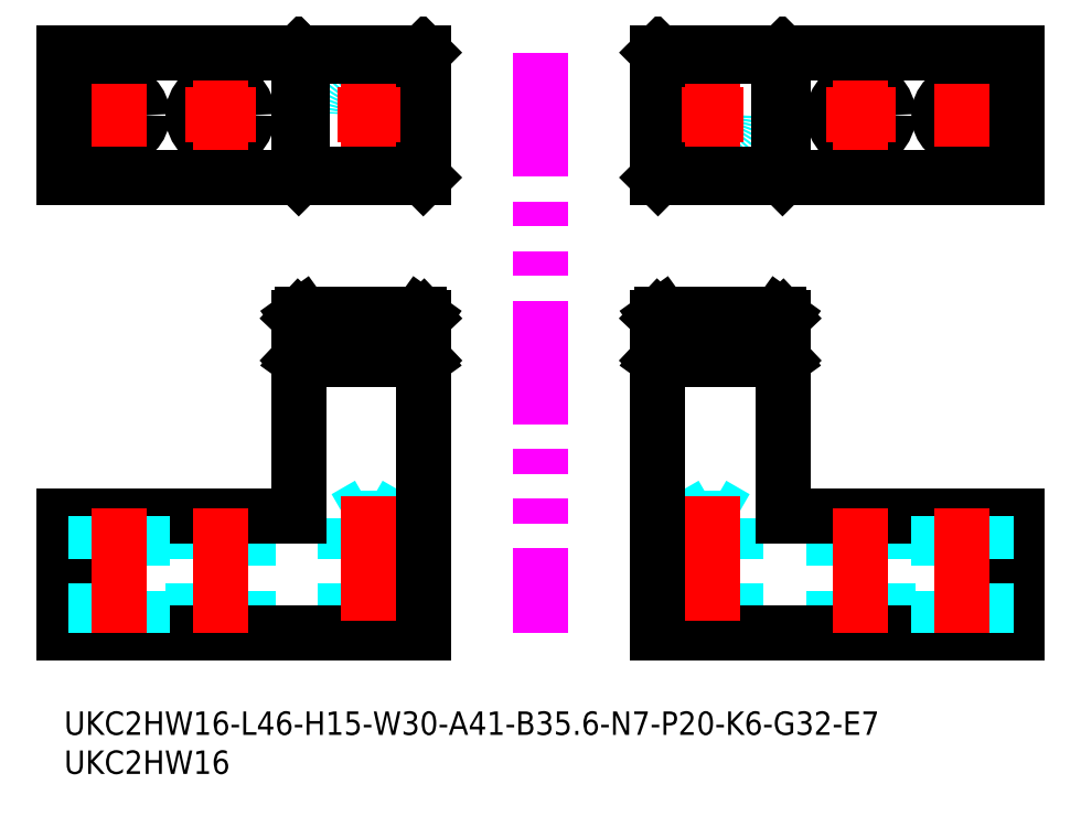
<metadata>
{"format":"dxf","ext":"dxf","renderer":"ezdxf+matplotlib","layout":"modelspace","background":"white","min_lineweight":24,"dpi":150}
</metadata>
<code>
0
SECTION
2
ENTITIES
0
INSERT
8
MSM_CONTINUOUS
2
*U41
10
0
20
0
30
0
0
INSERT
8
MSM_CONTINUOUS
2
*U42
10
0
20
0
30
0
0
CIRCLE
8
MSM_DASHED
10
83
20
76.38
30
0
40
3
0
LINE
8
MSM_CONTINUOUS
10
122
20
84.38
30
0
11
76
21
84.38
31
0
0
CIRCLE
8
MSM_CONTINUOUS
10
102
20
76.38
30
0
40
3.5
0
LINE
8
MSM_CONTINUOUS
10
122
20
68.38
30
0
11
122
21
84.38
31
0
0
LINE
8
MSM_CONTINUOUS
10
76
20
68.38
30
0
11
76
21
84.38
31
0
0
LINE
8
MSM_CONTINUOUS
10
122
20
68.38
30
0
11
76
21
68.38
31
0
0
LINE
8
MSM_CONTINUOUS
10
76.03
20
68.38
30
0
11
76.5
21
68.86
31
0
0
LINE
8
MSM_CONTINUOUS
10
91.97
20
68.38
30
0
11
91.5
21
68.86
31
0
0
LINE
8
MSM_CONTINUOUS
10
92
20
68.38
30
0
11
92
21
84.38
31
0
0
LINE
8
MSM_CONTINUOUS
10
91.5
20
68.86
30
0
11
91.5
21
83.91
31
0
0
LINE
8
MSM_CONTINUOUS
10
76.5
20
68.86
30
0
11
76.5
21
83.91
31
0
0
LINE
8
MSM_CONTINUOUS
10
91.5
20
68.86
30
0
11
76.5
21
68.86
31
0
0
LINE
8
MSM_CONTINUOUS
10
76.5
20
83.91
30
0
11
91.5
21
83.91
31
0
0
LINE
8
MSM_CONTINUOUS
10
91.97
20
84.38
30
0
11
91.5
21
83.91
31
0
0
LINE
8
MSM_CONTINUOUS
10
76.5
20
83.91
30
0
11
76.03
21
84.38
31
0
0
LINE
8
MSM_DASHED
10
76.03
20
50.5
30
0
11
91.97
21
50.5
31
0
0
LINE
8
MSM_DASHED
10
83
20
26.5
30
0
11
80
21
24.77
31
0
0
LINE
8
MSM_DASHED
10
86
20
24.77
30
0
11
83
21
26.5
31
0
0
LINE
8
MSM_DASHED
10
86
20
24.77
30
0
11
80
21
24.77
31
0
0
LINE
8
MSM_DASHED
10
80
20
24.77
30
0
11
80
21
10
31
0
0
LINE
8
MSM_DASHED
10
86
20
10
30
0
11
86
21
24.77
31
0
0
LINE
8
MSM_DASHED
10
98.5
20
25
30
0
11
98.5
21
10
31
0
0
LINE
8
MSM_DASHED
10
105.5
20
10
30
0
11
105.5
21
25
31
0
0
LINE
8
MSM_CONTINUOUS
10
76.5
20
50.84
30
0
11
91.5
21
50.84
31
0
0
LINE
8
MSM_CONTINUOUS
10
91.5
20
45.76
30
0
11
76.5
21
45.76
31
0
0
LINE
8
MSM_CONTINUOUS
10
92
20
25
30
0
11
92
21
50.47
31
0
0
LINE
8
MSM_CONTINUOUS
10
92
20
50.47
30
0
11
91.97
21
50.5
31
0
0
LINE
8
MSM_CONTINUOUS
10
91.97
20
50.5
30
0
11
91.5
21
50.84
31
0
0
LINE
8
MSM_CONTINUOUS
10
91.5
20
45.76
30
0
11
91.5
21
50.84
31
0
0
LINE
8
MSM_CONTINUOUS
10
91.97
20
45.1
30
0
11
91.5
21
45.76
31
0
0
LINE
8
MSM_CONTINUOUS
10
76
20
50.47
30
0
11
76
21
10
31
0
0
LINE
8
MSM_CONTINUOUS
10
76
20
10
30
0
11
122
21
10
31
0
0
LINE
8
MSM_CONTINUOUS
10
122
20
25
30
0
11
92
21
25
31
0
0
LINE
8
MSM_CONTINUOUS
10
92
20
45.07
30
0
11
91.97
21
45.1
31
0
0
LINE
8
MSM_CONTINUOUS
10
91.97
20
45.1
30
0
11
76.03
21
45.1
31
0
0
LINE
8
MSM_CONTINUOUS
10
122
20
10
30
0
11
122
21
25
31
0
0
LINE
8
MSM_CONTINUOUS
10
76.5
20
45.76
30
0
11
76.5
21
50.84
31
0
0
LINE
8
MSM_CONTINUOUS
10
76.5
20
50.84
30
0
11
76.03
21
50.5
31
0
0
LINE
8
MSM_CONTINUOUS
10
76.03
20
50.5
30
0
11
76
21
50.47
31
0
0
LINE
8
MSM_CONTINUOUS
10
76.03
20
45.1
30
0
11
76
21
45.07
31
0
0
LINE
8
MSM_CONTINUOUS
10
76.03
20
45.1
30
0
11
76.5
21
45.76
31
0
0
LINE
8
MSM_CENTER
10
102
20
26
30
0
11
102
21
9
31
0
0
LINE
8
MSM_CENTER
10
83
20
27.5
30
0
11
83
21
9
31
0
0
LINE
8
MSM_CENTER
10
83
20
80.38
30
0
11
83
21
72.38
31
0
0
LINE
8
MSM_CENTER
10
79
20
76.38
30
0
11
87
21
76.38
31
0
0
LINE
8
MSM_CENTER
10
102
20
80.88
30
0
11
102
21
71.88
31
0
0
LINE
8
MSM_CENTER
10
97.5
20
76.38
30
0
11
106.5
21
76.38
31
0
0
LINE
8
MSM_DASHED
10
112
20
25
30
0
11
112
21
10
31
0
0
LINE
8
MSM_DASHED
10
118
20
10
30
0
11
118
21
25
31
0
0
LINE
8
MSM_CENTER
10
115
20
26
30
0
11
115
21
9
31
0
0
CIRCLE
8
MSM_CONTINUOUS
10
115
20
76.38
30
0
40
3
0
LINE
8
MSM_CENTER
10
115
20
80.38
30
0
11
115
21
72.38
31
0
0
INSERT
8
MSM_CONTINUOUS
2
A$C23243
10
76
20
10
30
0
0
CIRCLE
8
MSM_DASHED
10
39
20
76.38
30
0
40
3
0
LINE
8
MSM_CONTINUOUS
10
0
20
84.38
30
0
11
46
21
84.38
31
0
0
CIRCLE
8
MSM_CONTINUOUS
10
20
20
76.38
30
0
40
3.5
0
LINE
8
MSM_CONTINUOUS
10
0
20
68.38
30
0
11
0
21
84.38
31
0
0
LINE
8
MSM_CONTINUOUS
10
46
20
68.38
30
0
11
46
21
84.38
31
0
0
LINE
8
MSM_CONTINUOUS
10
0
20
68.38
30
0
11
46
21
68.38
31
0
0
LINE
8
MSM_CONTINUOUS
10
45.97
20
68.38
30
0
11
45.5
21
68.86
31
0
0
LINE
8
MSM_CONTINUOUS
10
30.03
20
68.38
30
0
11
30.5
21
68.86
31
0
0
LINE
8
MSM_CONTINUOUS
10
30
20
68.38
30
0
11
30
21
84.38
31
0
0
LINE
8
MSM_CONTINUOUS
10
30.5
20
68.86
30
0
11
30.5
21
83.91
31
0
0
LINE
8
MSM_CONTINUOUS
10
45.5
20
68.86
30
0
11
45.5
21
83.91
31
0
0
LINE
8
MSM_CONTINUOUS
10
30.5
20
68.86
30
0
11
45.5
21
68.86
31
0
0
LINE
8
MSM_CONTINUOUS
10
45.5
20
83.91
30
0
11
30.5
21
83.91
31
0
0
LINE
8
MSM_CONTINUOUS
10
30.03
20
84.38
30
0
11
30.5
21
83.91
31
0
0
LINE
8
MSM_CONTINUOUS
10
45.5
20
83.91
30
0
11
45.97
21
84.38
31
0
0
LINE
8
MSM_DASHED
10
45.97
20
50.5
30
0
11
30.03
21
50.5
31
0
0
LINE
8
MSM_DASHED
10
39
20
26.5
30
0
11
42
21
24.77
31
0
0
LINE
8
MSM_DASHED
10
36
20
24.77
30
0
11
39
21
26.5
31
0
0
LINE
8
MSM_DASHED
10
36
20
24.77
30
0
11
42
21
24.77
31
0
0
LINE
8
MSM_DASHED
10
42
20
24.77
30
0
11
42
21
10
31
0
0
LINE
8
MSM_DASHED
10
36
20
10
30
0
11
36
21
24.77
31
0
0
LINE
8
MSM_DASHED
10
23.5
20
25
30
0
11
23.5
21
10
31
0
0
LINE
8
MSM_DASHED
10
16.5
20
10
30
0
11
16.5
21
25
31
0
0
LINE
8
MSM_CONTINUOUS
10
45.5
20
50.84
30
0
11
30.5
21
50.84
31
0
0
LINE
8
MSM_CONTINUOUS
10
30.5
20
45.76
30
0
11
45.5
21
45.76
31
0
0
LINE
8
MSM_CONTINUOUS
10
30
20
25
30
0
11
30
21
50.47
31
0
0
LINE
8
MSM_CONTINUOUS
10
30
20
50.47
30
0
11
30.03
21
50.5
31
0
0
LINE
8
MSM_CONTINUOUS
10
30.03
20
50.5
30
0
11
30.5
21
50.84
31
0
0
LINE
8
MSM_CONTINUOUS
10
30.5
20
45.76
30
0
11
30.5
21
50.84
31
0
0
LINE
8
MSM_CONTINUOUS
10
30.03
20
45.1
30
0
11
30.5
21
45.76
31
0
0
LINE
8
MSM_CONTINUOUS
10
46
20
50.47
30
0
11
46
21
10
31
0
0
LINE
8
MSM_CONTINUOUS
10
46
20
10
30
0
11
0
21
10
31
0
0
LINE
8
MSM_CONTINUOUS
10
0
20
25
30
0
11
30
21
25
31
0
0
LINE
8
MSM_CONTINUOUS
10
30
20
45.07
30
0
11
30.03
21
45.1
31
0
0
LINE
8
MSM_CONTINUOUS
10
30.03
20
45.1
30
0
11
45.97
21
45.1
31
0
0
LINE
8
MSM_CONTINUOUS
10
0
20
10
30
0
11
0
21
25
31
0
0
LINE
8
MSM_CONTINUOUS
10
45.5
20
45.76
30
0
11
45.5
21
50.84
31
0
0
LINE
8
MSM_CONTINUOUS
10
45.5
20
50.84
30
0
11
45.97
21
50.5
31
0
0
LINE
8
MSM_CONTINUOUS
10
45.97
20
50.5
30
0
11
46
21
50.47
31
0
0
LINE
8
MSM_CONTINUOUS
10
45.97
20
45.1
30
0
11
46
21
45.07
31
0
0
LINE
8
MSM_CONTINUOUS
10
45.97
20
45.1
30
0
11
45.5
21
45.76
31
0
0
LINE
8
MSM_CENTER
10
20
20
26
30
0
11
20
21
9
31
0
0
LINE
8
MSM_CENTER
10
39
20
27.5
30
0
11
39
21
9
31
0
0
LINE
8
MSM_CENTER
10
39
20
80.38
30
0
11
39
21
72.38
31
0
0
LINE
8
MSM_CENTER
10
43
20
76.38
30
0
11
35
21
76.38
31
0
0
LINE
8
MSM_CENTER
10
20
20
80.88
30
0
11
20
21
71.88
31
0
0
LINE
8
MSM_CENTER
10
24.5
20
76.38
30
0
11
15.5
21
76.38
31
0
0
LINE
8
MSM_DASHED
10
10
20
25
30
0
11
10
21
10
31
0
0
LINE
8
MSM_DASHED
10
4
20
10
30
0
11
4
21
25
31
0
0
LINE
8
MSM_CENTER
10
7
20
26
30
0
11
7
21
9
31
0
0
CIRCLE
8
MSM_CONTINUOUS
10
7
20
76.38
30
0
40
3
0
LINE
8
MSM_CENTER
10
7
20
80.38
30
0
11
7
21
72.38
31
0
0
ENDSEC
0
EOF

</code>
